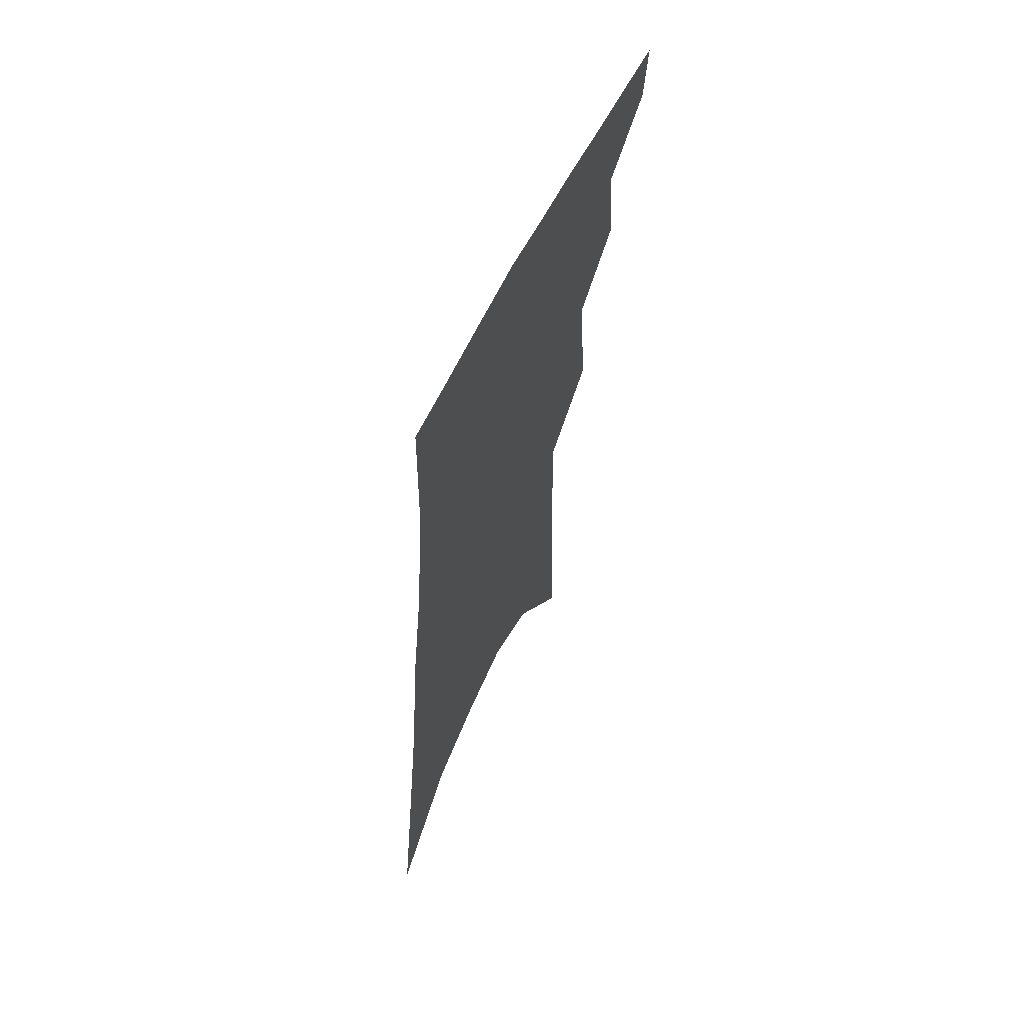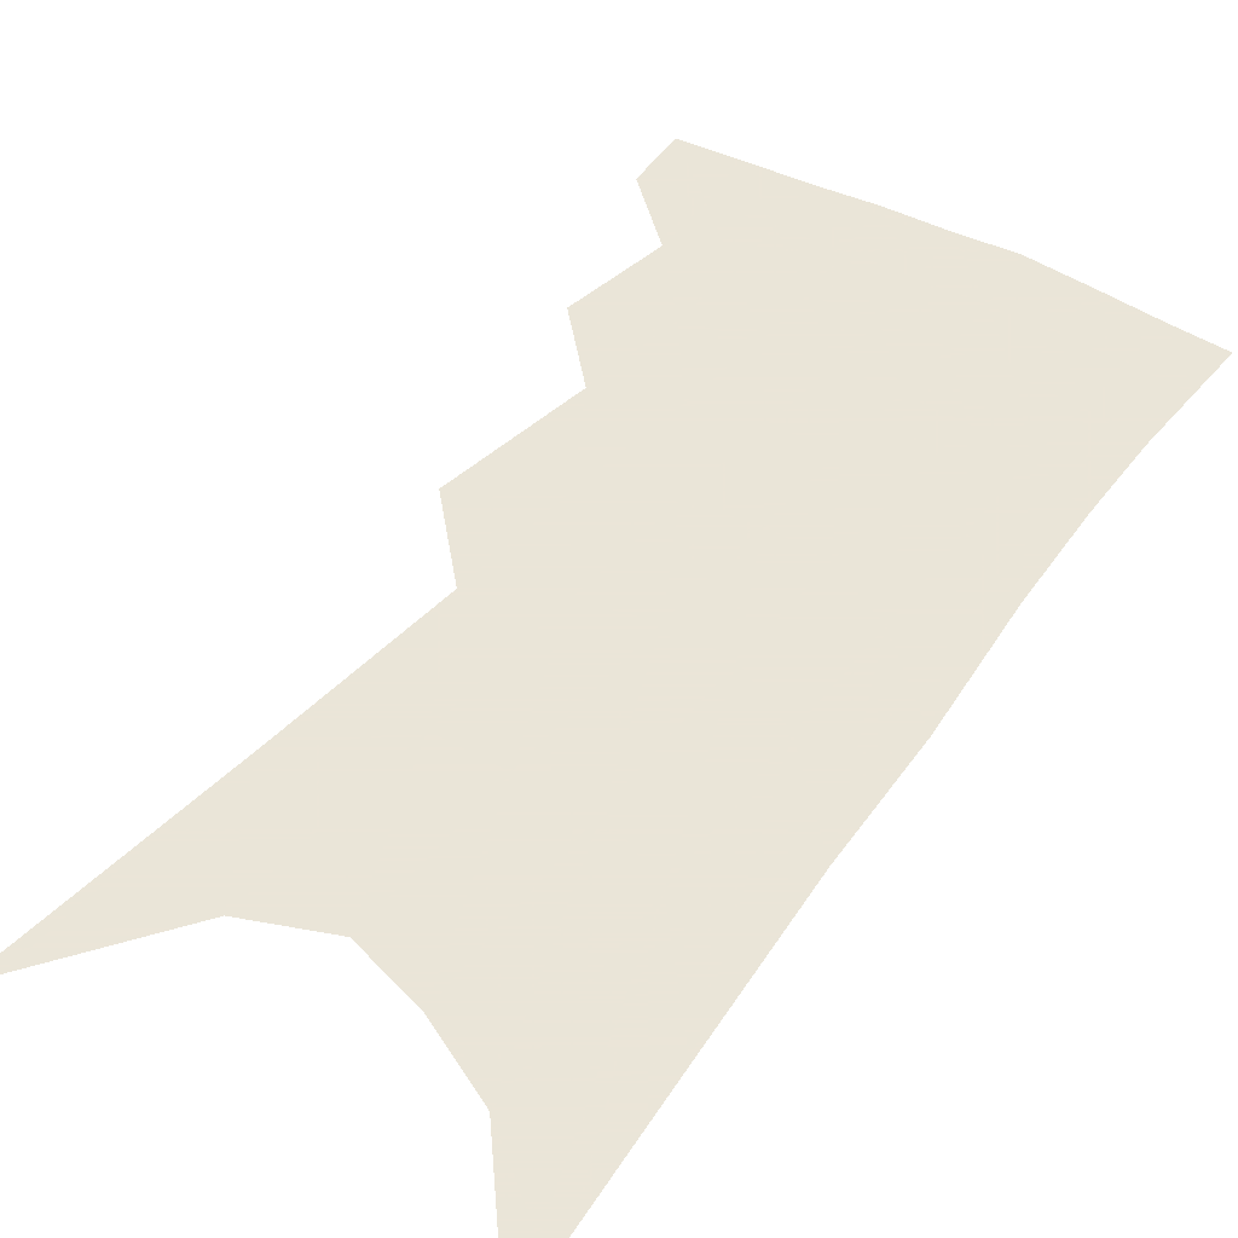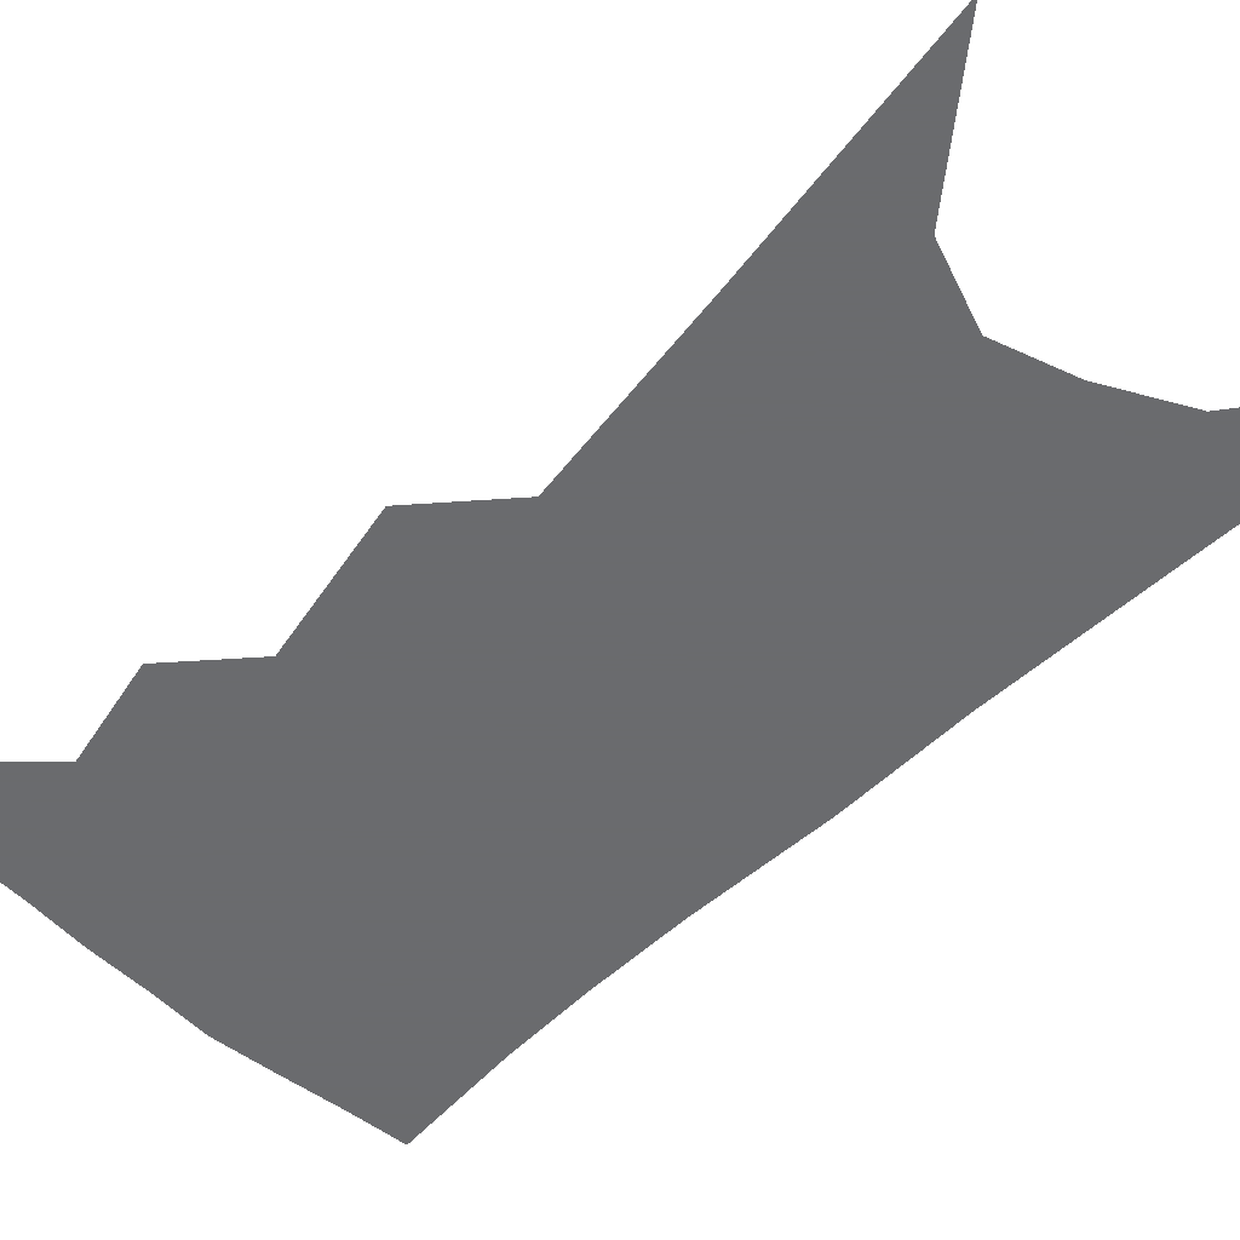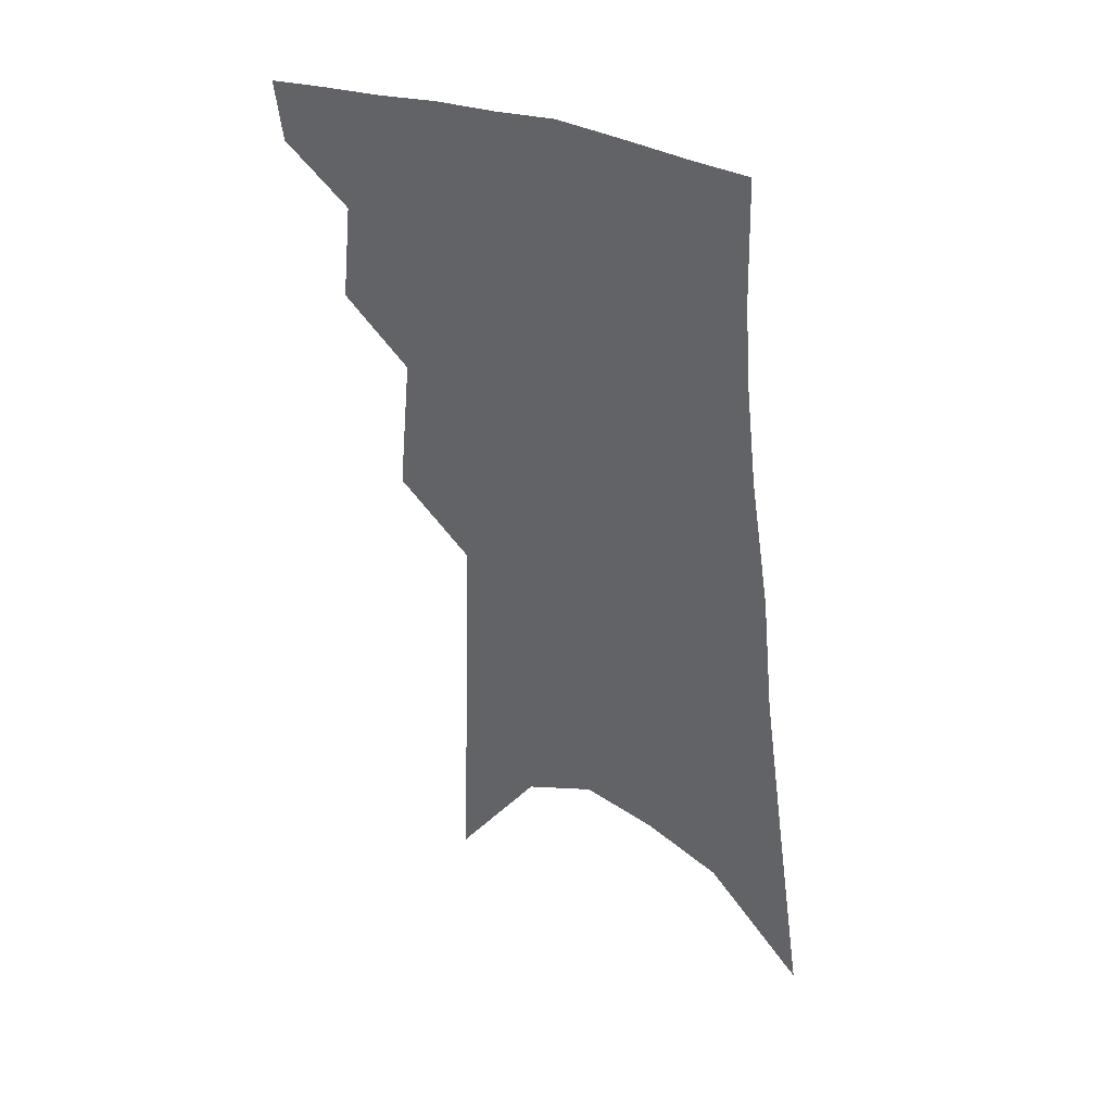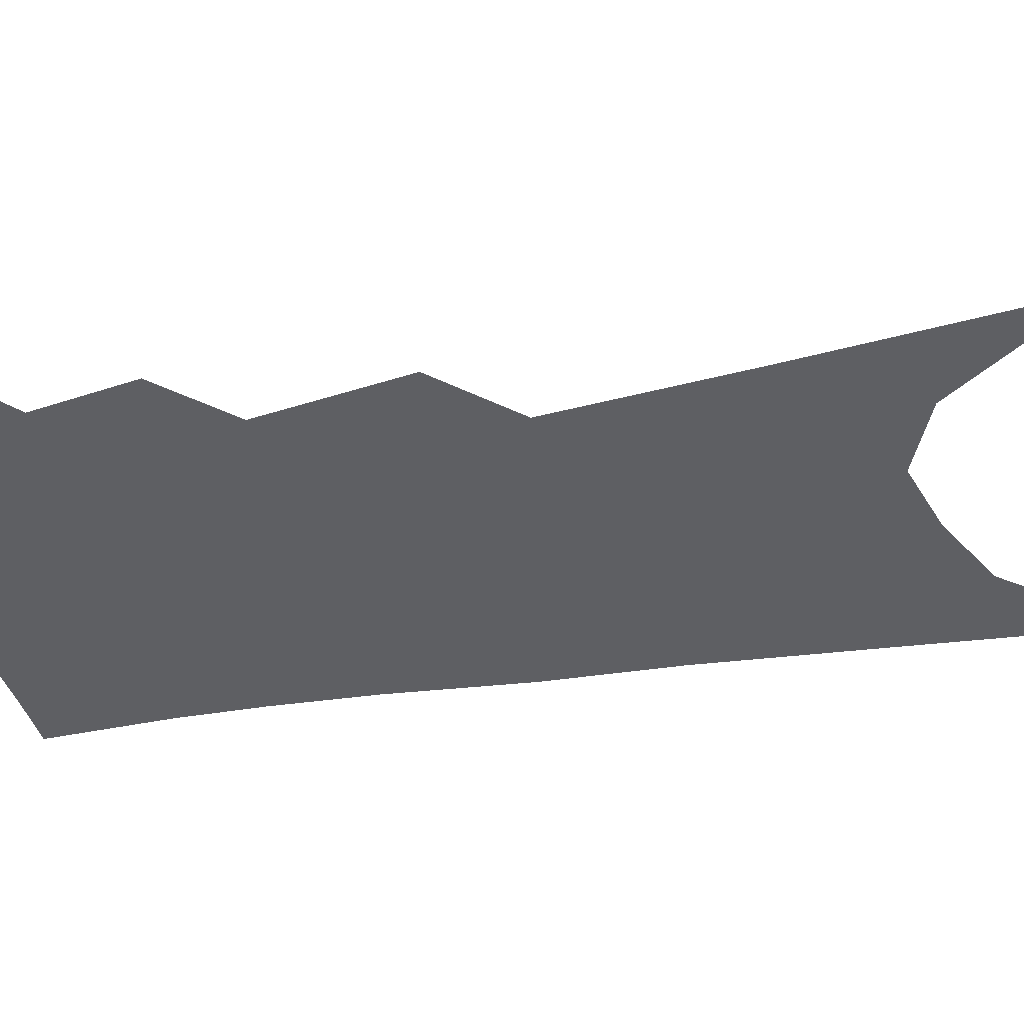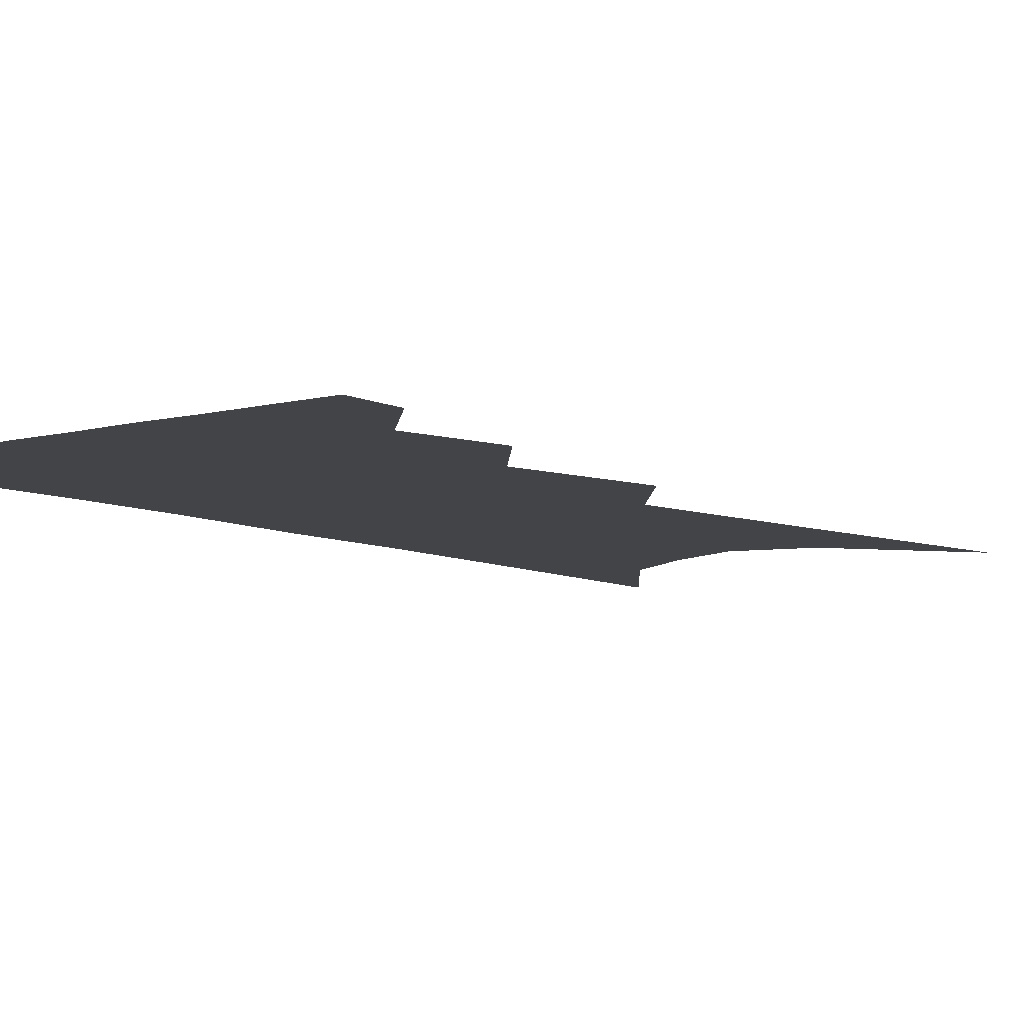
<metadata>
{"format":"obj","ext":"obj","renderer":"f3d","projection":"perspective","resolution":1024,"background":"white","views":[{"elev":64.8,"azim":115.7,"up":"+Y"},{"elev":45.5,"azim":38.4,"up":"+Z"},{"elev":-53.3,"azim":-38.3,"up":"+Z"},{"elev":42.1,"azim":30.0,"up":"+Y"},{"elev":-40.8,"azim":-73.7,"up":"+Z"},{"elev":-8.1,"azim":-134.9,"up":"+Z"}]}
</metadata>
<code>
v 503.6 346.1 0
v 501.2 364.4 0
v 520.6 299 0
v 523.9 330.2 0
v 522 349.3 0
v 518.9 367.5 0
v 536.9 235.2 0
v 541.1 280.4 0
v 542.9 311.2 0
v 542.5 333.8 0
v 540 352.1 0
v 537 370.3 0
v 554.8 77.17 0
v 557.9 155 0
v 559.6 214.4 0
v 559.6 252.8 0
v 561.4 290 0
v 562 317.1 0
v 560.8 336.9 0
v 558.2 355 0
v 554.8 373.8 0
v 581.9 120 0
v 580.9 180.2 0
v 580 226.6 0
v 579.7 264.1 0
v 579.9 295.6 0
v 580 320.9 0
v 578.9 339.5 0
v 577.2 357.1 0
v 573.3 376.2 0
v 604.1 130.9 0
v 601.3 181.9 0
v 599.1 233.3 0
v 598.2 269.5 0
v 597.6 298.6 0
v 597.1 322.2 0
v 596.6 341.6 0
v 595.2 359.2 0
v 591.2 379.4 0
v 626.8 126.1 0
v 621.5 185.8 0
v 618 234 0
v 616.2 269.3 0
v 614.9 299.4 0
v 614.2 323.2 0
v 613.9 342.6 0
v 613.5 360.6 0
v 610.7 379.5 0
v 650.7 116.4 0
v 643.6 176.7 0
v 638.5 225 0
v 635.9 261.2 0
v 633.3 294.5 0
v 631.3 322.3 0
v 631.1 343.5 0
v 631 361.8 0
v 629.9 379.4 0
v 681.9 83.01 0
v 672.6 147.2 0
v 664.9 201.4 0
v 660.8 241.3 0
v 654.3 283.7 0
v 650.7 315.4 0
v 648.7 341.5 0
v 648 362.4 0
v 647.5 379.8 0
v 721 391 0
f 4 5 1
f 1 5 2
f 5 6 2
f 8 9 3
f 3 9 4
f 9 10 4
f 4 10 5
f 10 11 5
f 5 11 6
f 11 12 6
f 15 16 7
f 7 16 8
f 16 17 8
f 8 17 9
f 17 18 9
f 9 18 10
f 18 19 10
f 10 19 11
f 19 20 11
f 11 20 12
f 20 21 12
f 13 22 14
f 22 23 14
f 14 23 15
f 23 24 15
f 15 24 16
f 24 25 16
f 16 25 17
f 25 26 17
f 17 26 18
f 26 27 18
f 18 27 19
f 27 28 19
f 19 28 20
f 28 29 20
f 20 29 21
f 29 30 21
f 22 31 23
f 31 32 23
f 23 32 24
f 32 33 24
f 24 33 25
f 33 34 25
f 25 34 26
f 34 35 26
f 26 35 27
f 35 36 27
f 27 36 28
f 36 37 28
f 28 37 29
f 37 38 29
f 29 38 30
f 38 39 30
f 31 40 32
f 40 41 32
f 32 41 33
f 41 42 33
f 33 42 34
f 42 43 34
f 34 43 35
f 43 44 35
f 35 44 36
f 44 45 36
f 36 45 37
f 45 46 37
f 37 46 38
f 46 47 38
f 38 47 39
f 47 48 39
f 40 49 41
f 49 50 41
f 41 50 42
f 50 51 42
f 42 51 43
f 51 52 43
f 43 52 44
f 52 53 44
f 44 53 45
f 53 54 45
f 45 54 46
f 54 55 46
f 46 55 47
f 55 56 47
f 47 56 48
f 56 57 48
f 49 58 50
f 58 59 50
f 50 59 51
f 59 60 51
f 51 60 52
f 60 61 52
f 52 61 53
f 61 62 53
f 53 62 54
f 62 63 54
f 54 63 55
f 63 64 55
f 55 64 56
f 64 65 56
f 56 65 57
f 65 66 57

</code>
